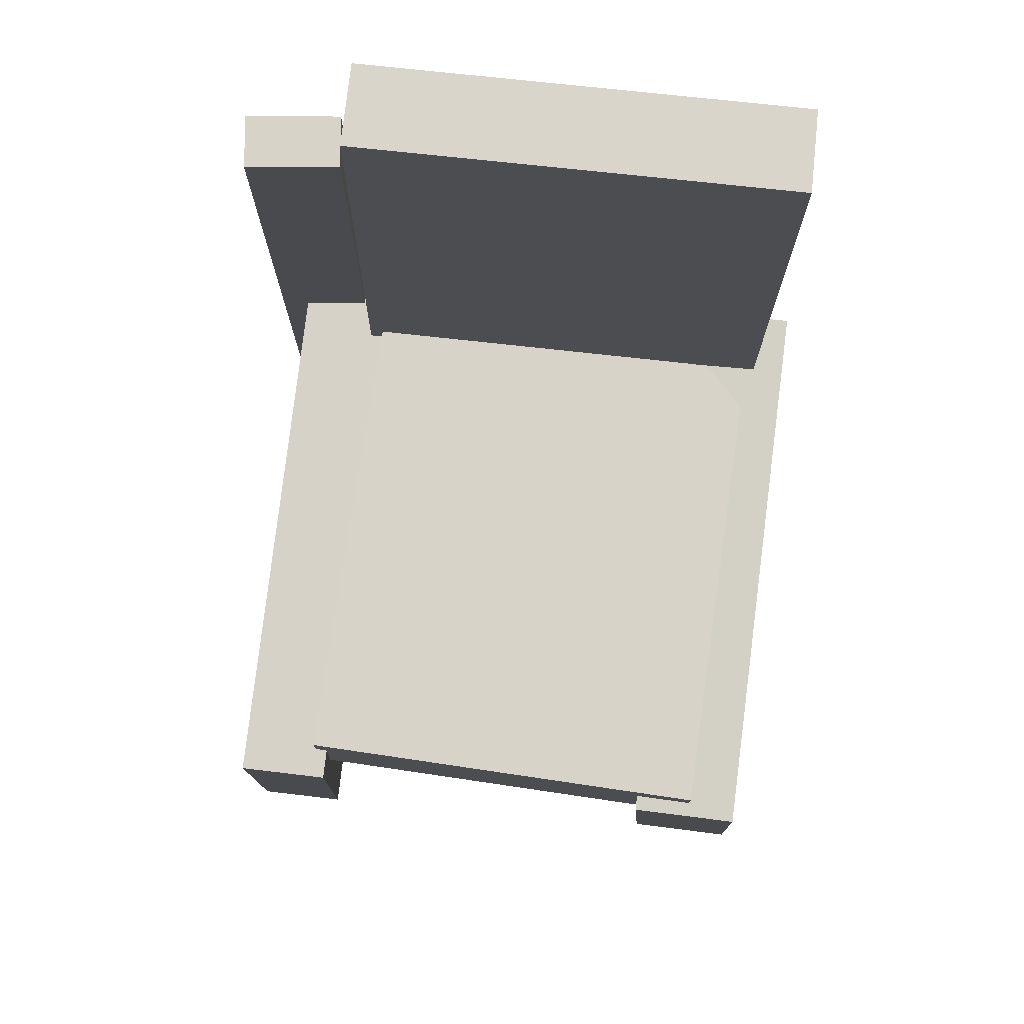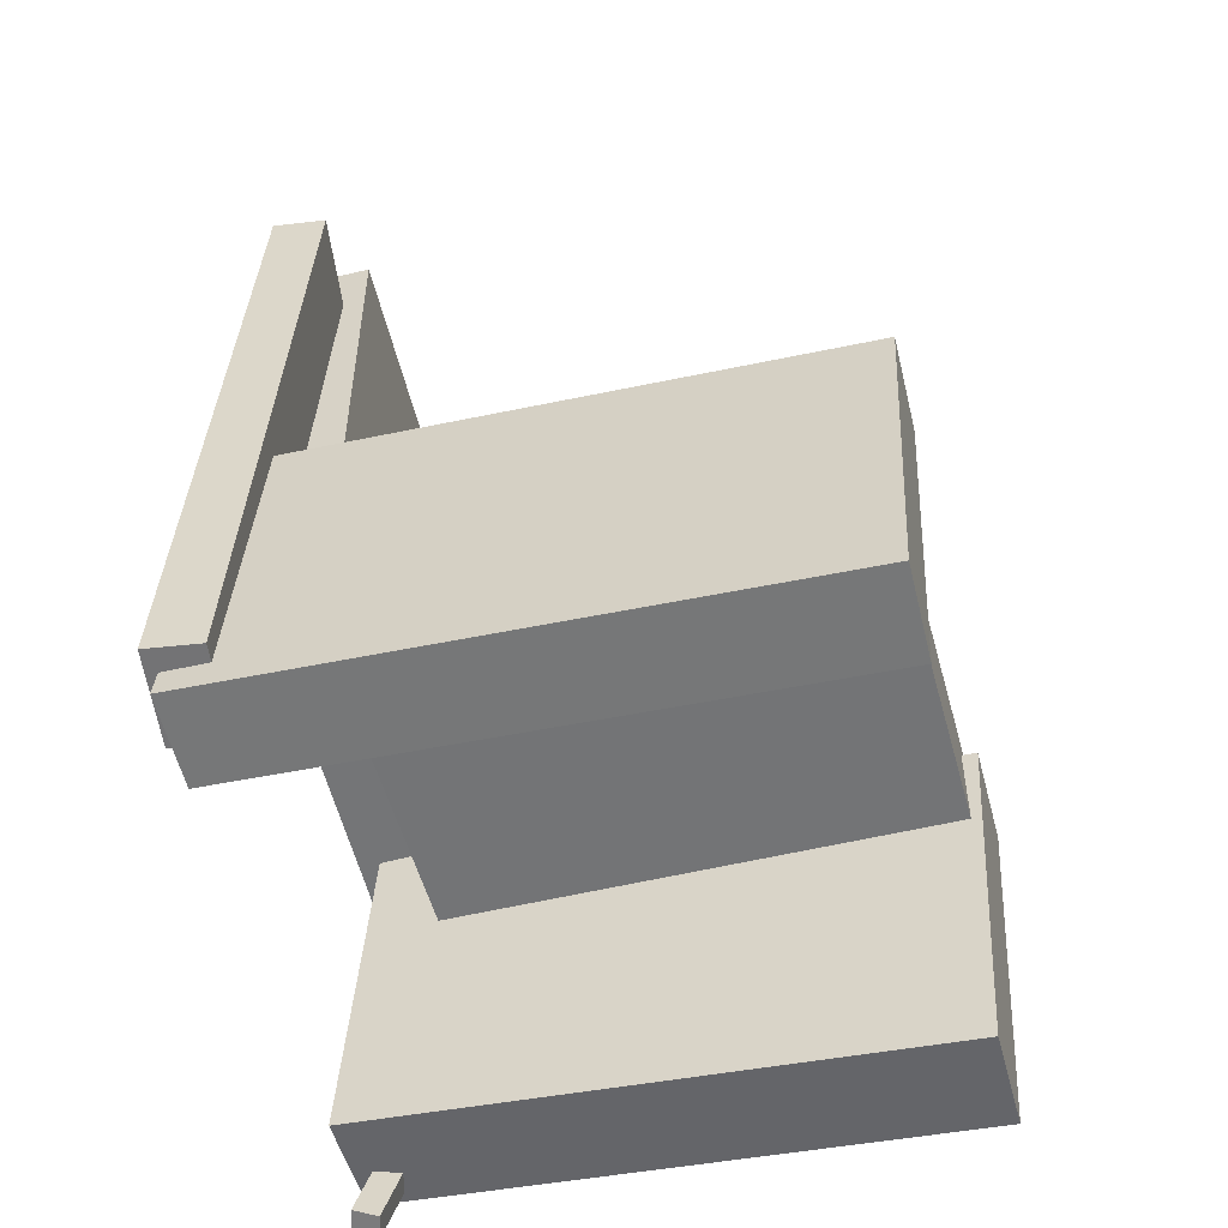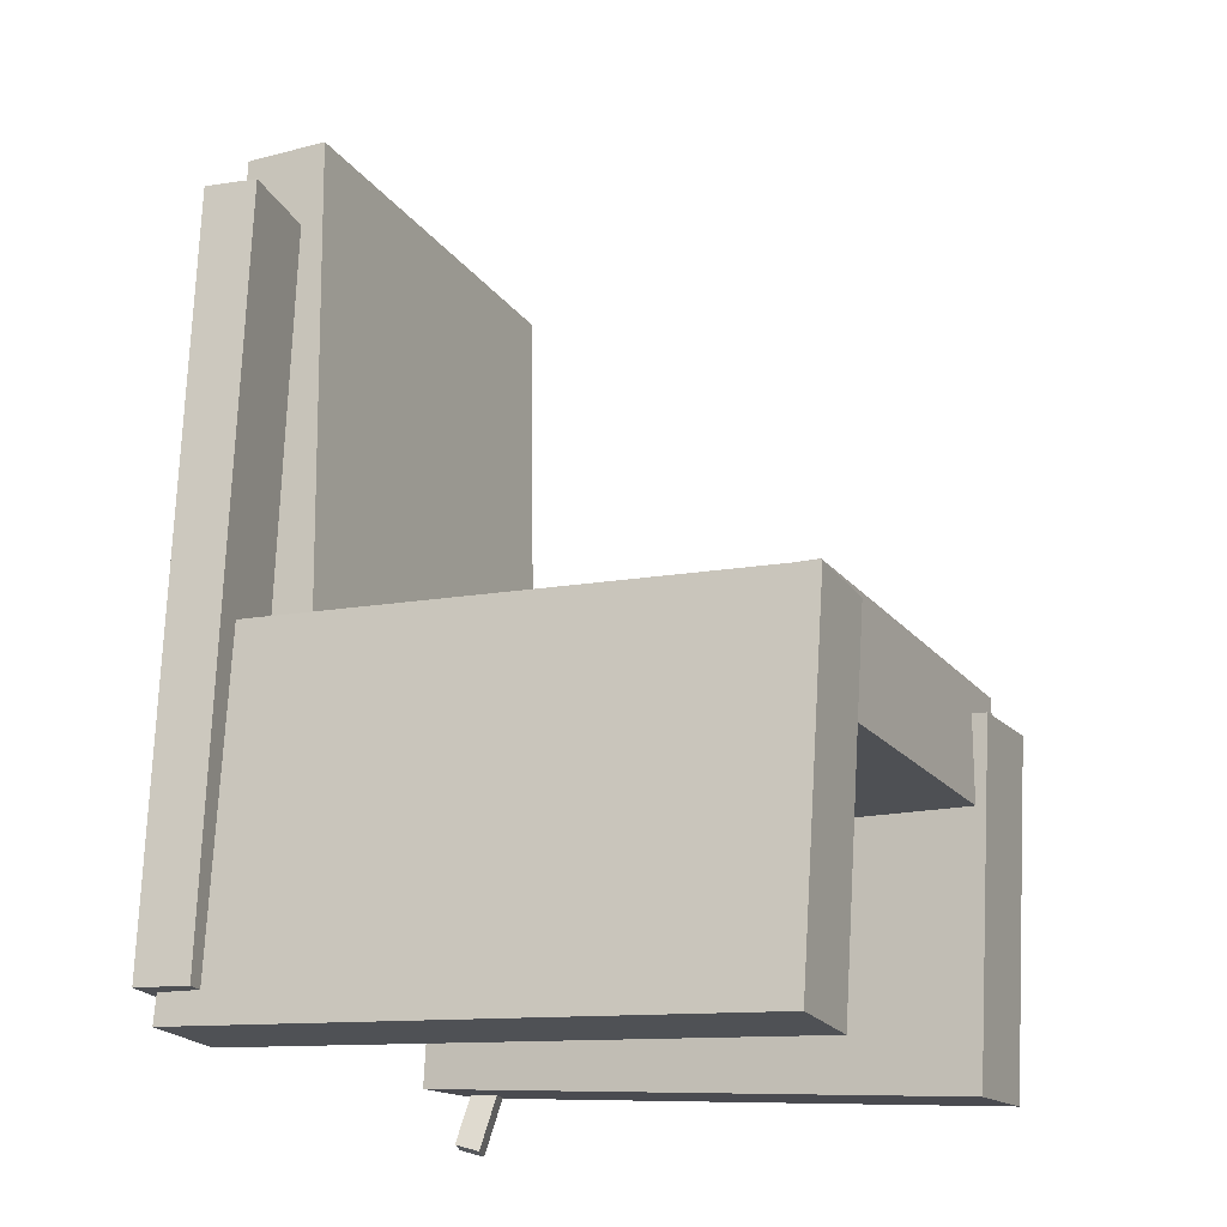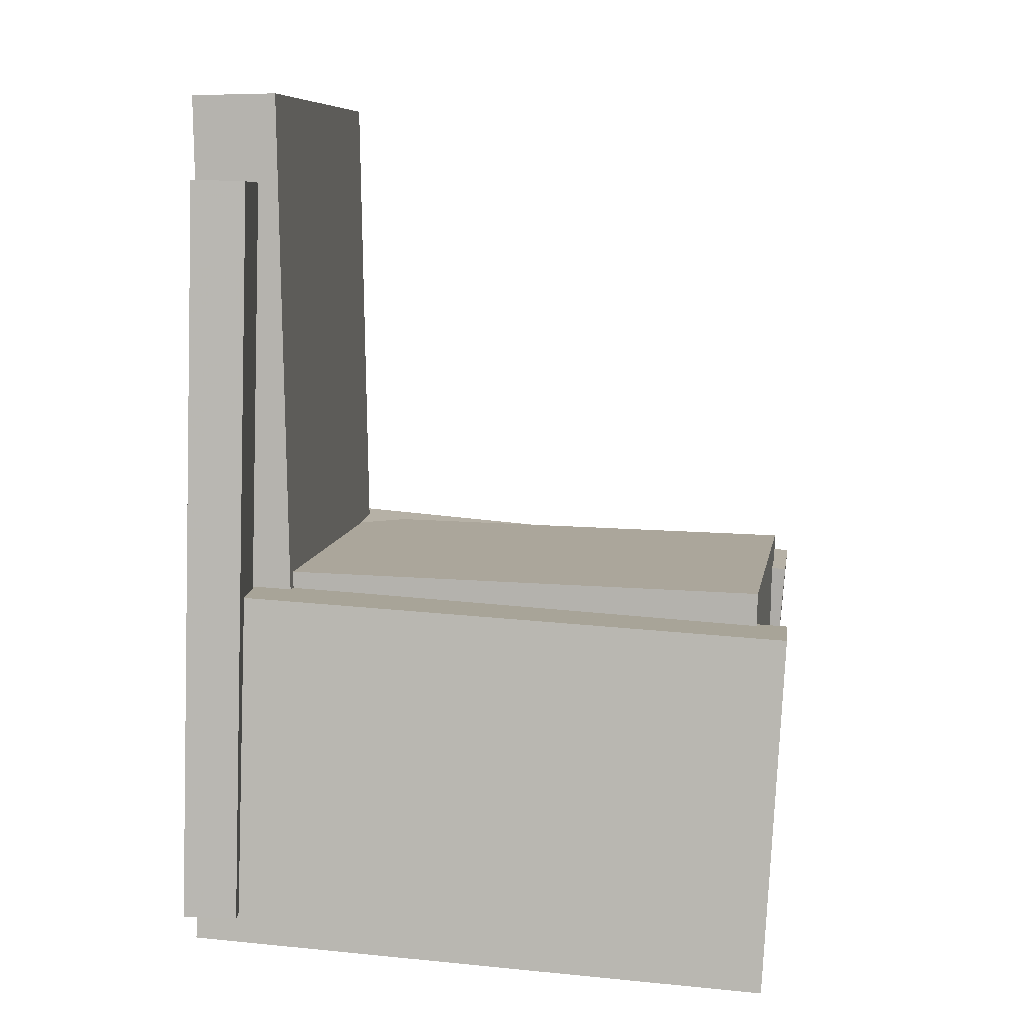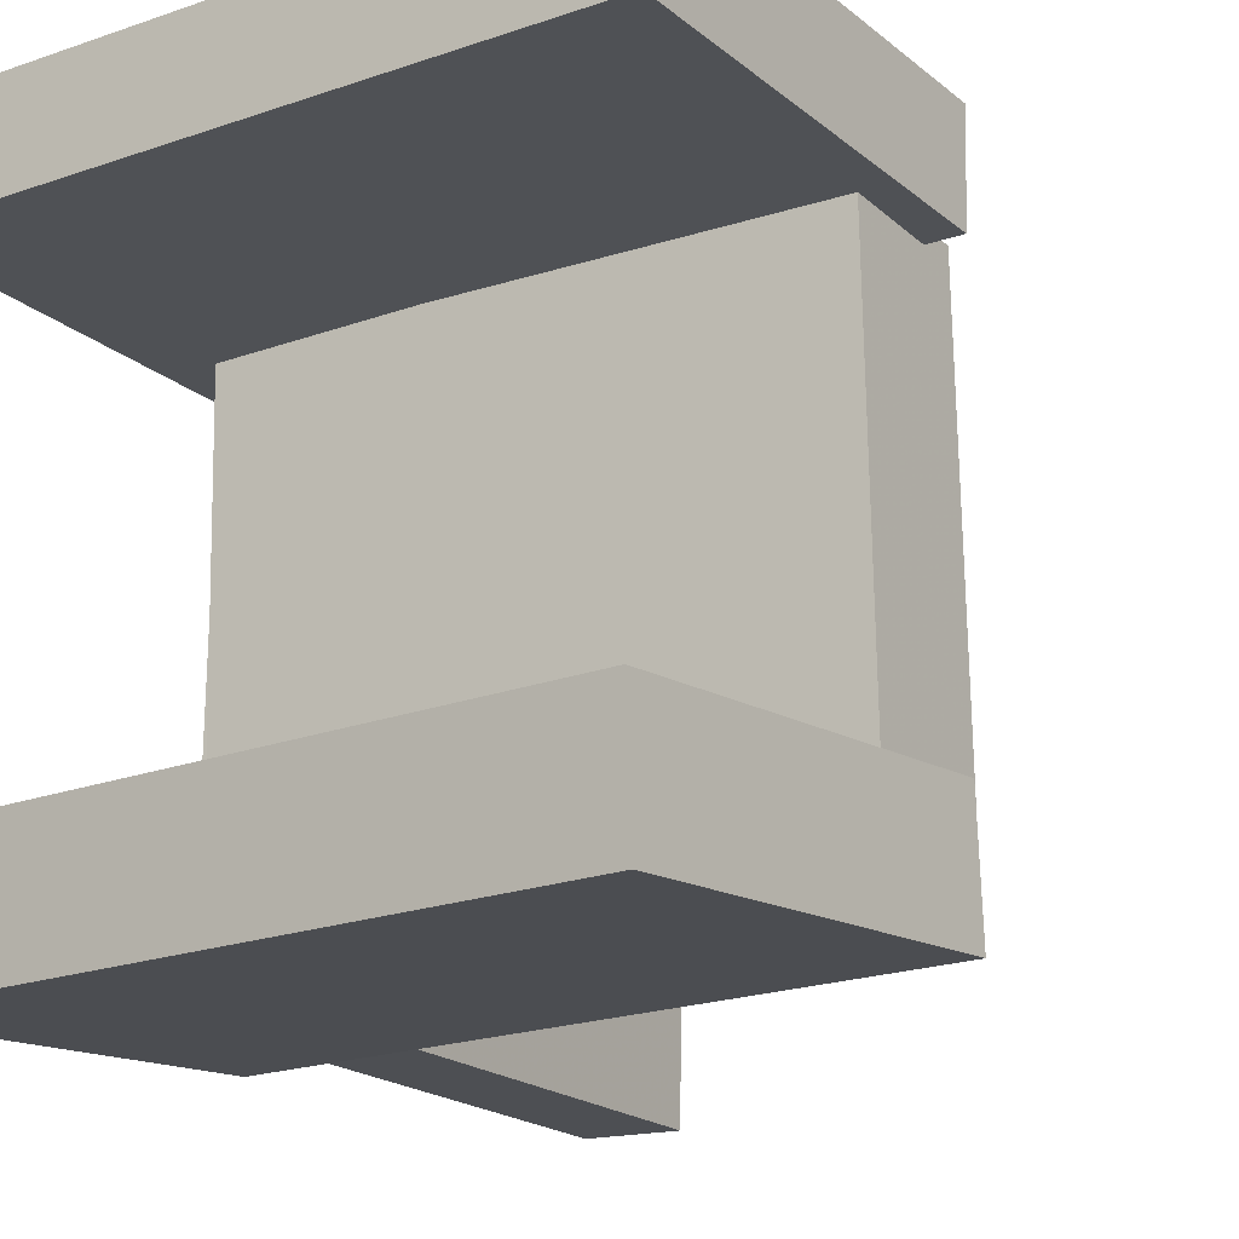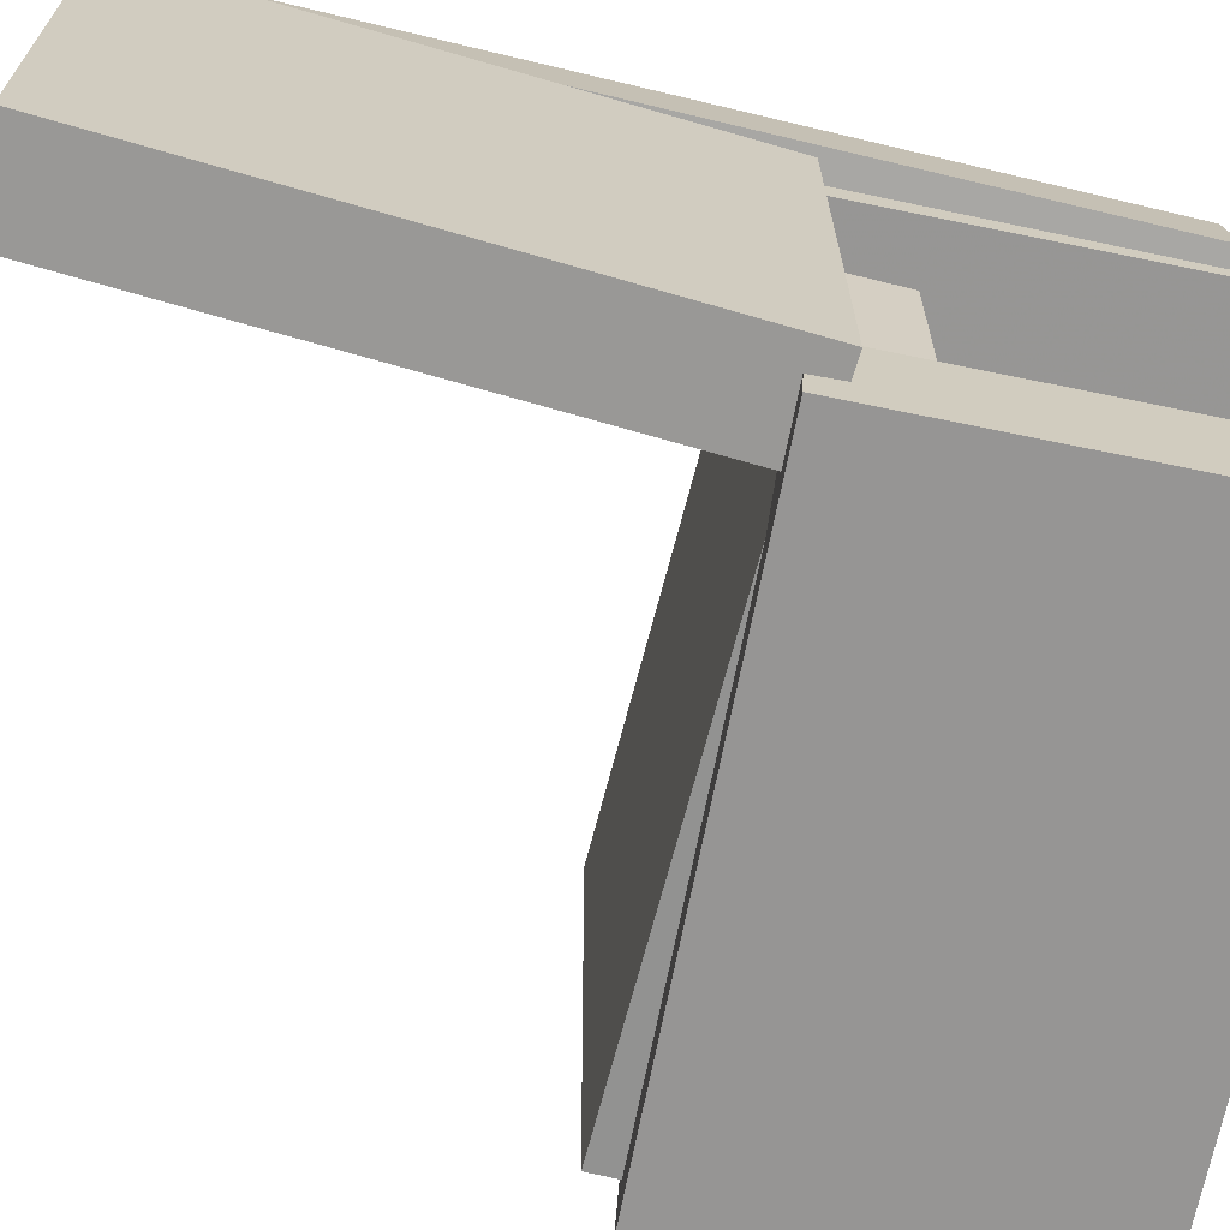
<metadata>
{"format":"obj","ext":"obj","renderer":"f3d","projection":"perspective","resolution":1024,"background":"white","views":[{"elev":75.2,"azim":96.9,"up":"+Y"},{"elev":-56.0,"azim":14.3,"up":"+Y"},{"elev":-19.0,"azim":25.5,"up":"+Y"},{"elev":8.2,"azim":7.8,"up":"+Y"},{"elev":-18.1,"azim":31.7,"up":"+Z"},{"elev":-67.8,"azim":-105.3,"up":"+Z"}]}
</metadata>
<code>
v -0.2379 -0.3373 0.1579
v -0.2374 -0.3345 0.23
v -0.2225 -0.05364 0.1467
v -0.222 -0.05082 0.2188
v 0.2229 -0.3624 0.1559
v 0.2234 -0.3596 0.2279
v 0.2383 -0.07875 0.1447
v 0.2388 -0.07593 0.2167
f 1.0 7.0 5.0
f 1.0 3.0 7.0
f 1.0 4.0 3.0
f 1.0 2.0 4.0
f 3.0 8.0 7.0
f 3.0 4.0 8.0
f 5.0 7.0 8.0
f 5.0 8.0 6.0
f 1.0 5.0 6.0
f 1.0 6.0 2.0
f 2.0 6.0 8.0
f 2.0 8.0 4.0
v -0.2489 -0.3627 -0.2155
v -0.2431 -0.3608 -0.1963
v -0.2353 -0.3086 -0.2248
v -0.2295 -0.3067 -0.2055
v -0.2296 -0.3684 -0.2208
v -0.2238 -0.3665 -0.2015
v -0.216 -0.3143 -0.23
v -0.2102 -0.3124 -0.2107
f 9.0 15.0 13.0
f 9.0 11.0 15.0
f 9.0 12.0 11.0
f 9.0 10.0 12.0
f 11.0 16.0 15.0
f 11.0 12.0 16.0
f 13.0 15.0 16.0
f 13.0 16.0 14.0
f 9.0 13.0 14.0
f 9.0 14.0 10.0
f 10.0 14.0 16.0
f 10.0 16.0 12.0
v -0.2405 -0.06184 0.1573
v -0.1719 -0.06066 0.1563
v -0.2476 0.3485 0.1563
v -0.1789 0.3497 0.1554
v -0.2454 -0.06271 -0.197
v -0.1767 -0.06153 -0.1979
v -0.2524 0.3477 -0.1979
v -0.1838 0.3488 -0.1988
f 17.0 23.0 21.0
f 17.0 19.0 23.0
f 17.0 20.0 19.0
f 17.0 18.0 20.0
f 19.0 24.0 23.0
f 19.0 20.0 24.0
f 21.0 23.0 24.0
f 21.0 24.0 22.0
f 17.0 21.0 22.0
f 17.0 22.0 18.0
f 18.0 22.0 24.0
f 18.0 24.0 20.0
v -0.2476 -0.3178 -0.2387
v -0.2486 -0.3221 -0.1525
v -0.2258 -0.03837 -0.2243
v -0.2268 -0.04272 -0.1382
v 0.2123 -0.3539 -0.2352
v 0.2113 -0.3583 -0.149
v 0.2341 -0.07451 -0.2208
v 0.2331 -0.07886 -0.1347
f 25.0 31.0 29.0
f 25.0 27.0 31.0
f 25.0 28.0 27.0
f 25.0 26.0 28.0
f 27.0 32.0 31.0
f 27.0 28.0 32.0
f 29.0 31.0 32.0
f 29.0 32.0 30.0
f 25.0 29.0 30.0
f 25.0 30.0 26.0
f 26.0 30.0 32.0
f 26.0 32.0 28.0
v -0.209 -0.3128 0.1685
v -0.2513 -0.3115 0.1736
v -0.1921 0.2785 0.1628
v -0.2344 0.2797 0.1678
v -0.2 -0.3123 0.2431
v -0.2423 -0.3111 0.2482
v -0.1831 0.2789 0.2374
v -0.2254 0.2802 0.2425
f 33.0 39.0 37.0
f 33.0 35.0 39.0
f 33.0 36.0 35.0
f 33.0 34.0 36.0
f 35.0 40.0 39.0
f 35.0 36.0 40.0
f 37.0 39.0 40.0
f 37.0 40.0 38.0
f 33.0 37.0 38.0
f 33.0 38.0 34.0
f 34.0 38.0 40.0
f 34.0 40.0 36.0
v -0.1751 -0.04613 -0.1906
v -0.177 -0.1403 -0.1897
v -0.1832 -0.04276 0.1447
v -0.1851 -0.1369 0.1456
v 0.2224 -0.054 -0.1808
v 0.2206 -0.1481 -0.1799
v 0.2143 -0.05063 0.1544
v 0.2124 -0.1448 0.1553
f 41.0 47.0 45.0
f 41.0 43.0 47.0
f 41.0 44.0 43.0
f 41.0 42.0 44.0
f 43.0 48.0 47.0
f 43.0 44.0 48.0
f 45.0 47.0 48.0
f 45.0 48.0 46.0
f 41.0 45.0 46.0
f 41.0 46.0 42.0
f 42.0 46.0 48.0
f 42.0 48.0 44.0

</code>
